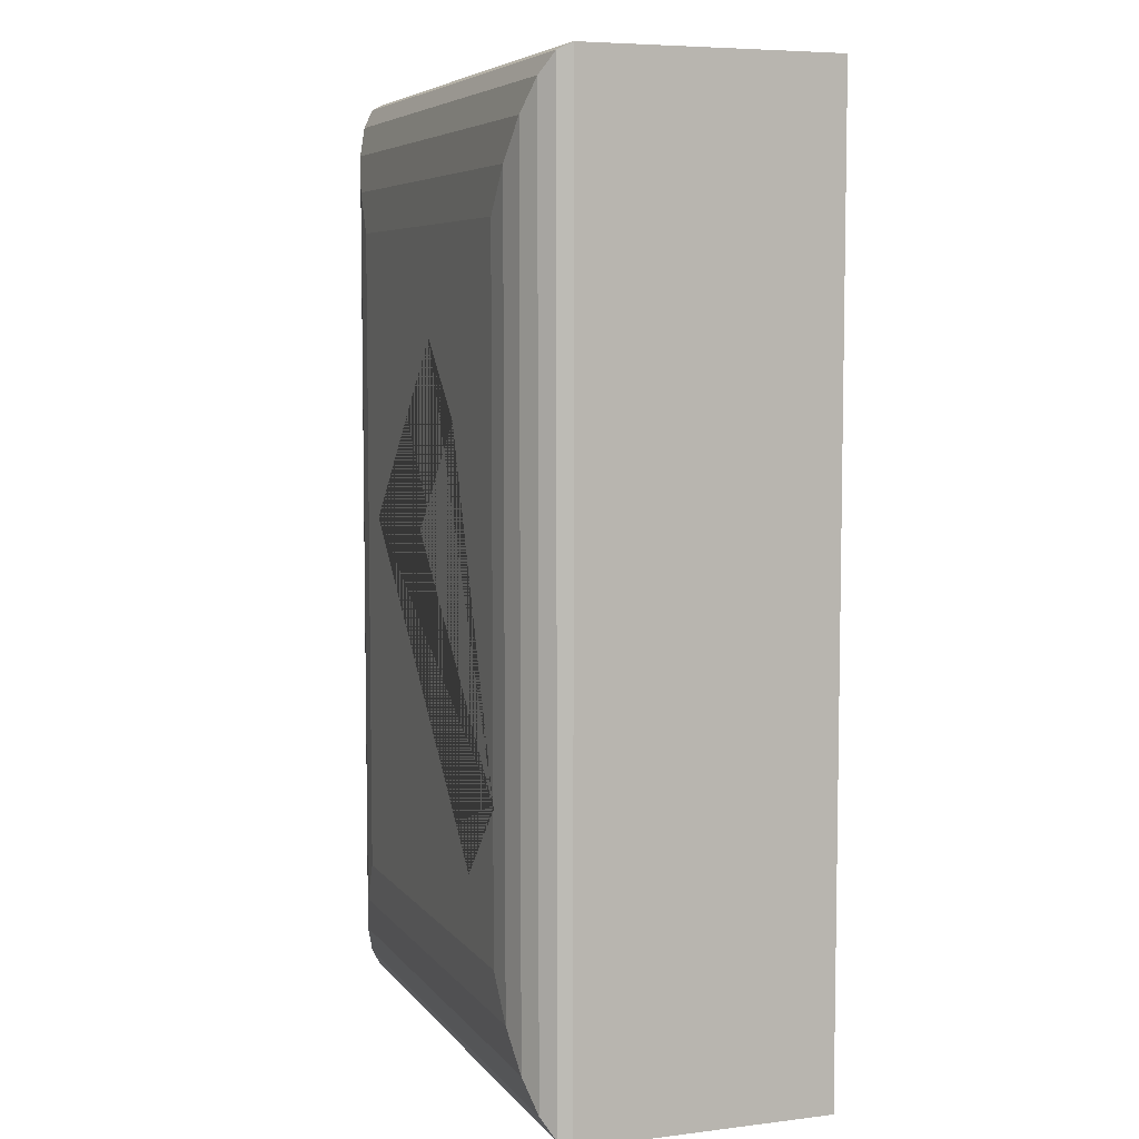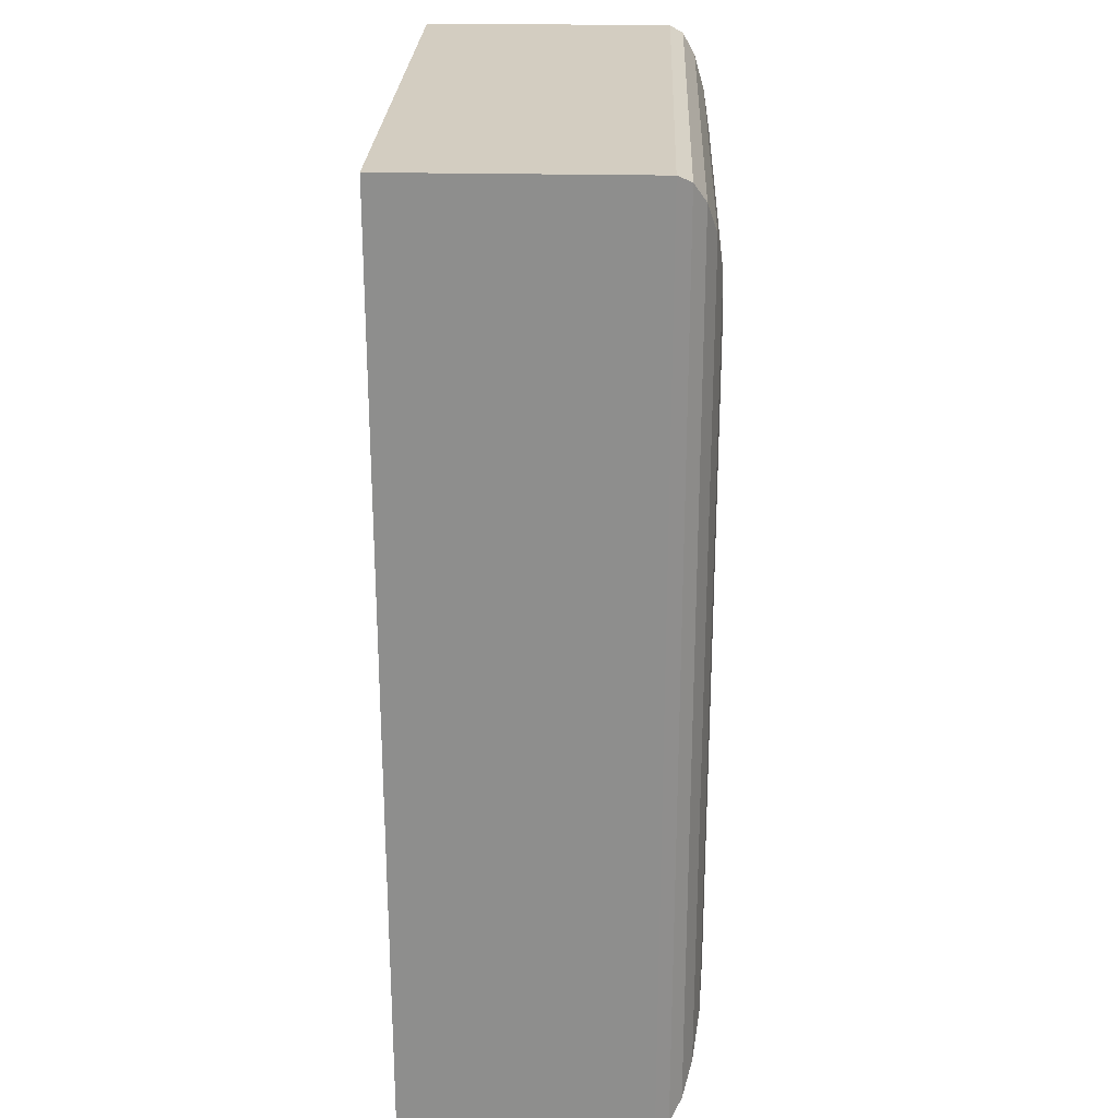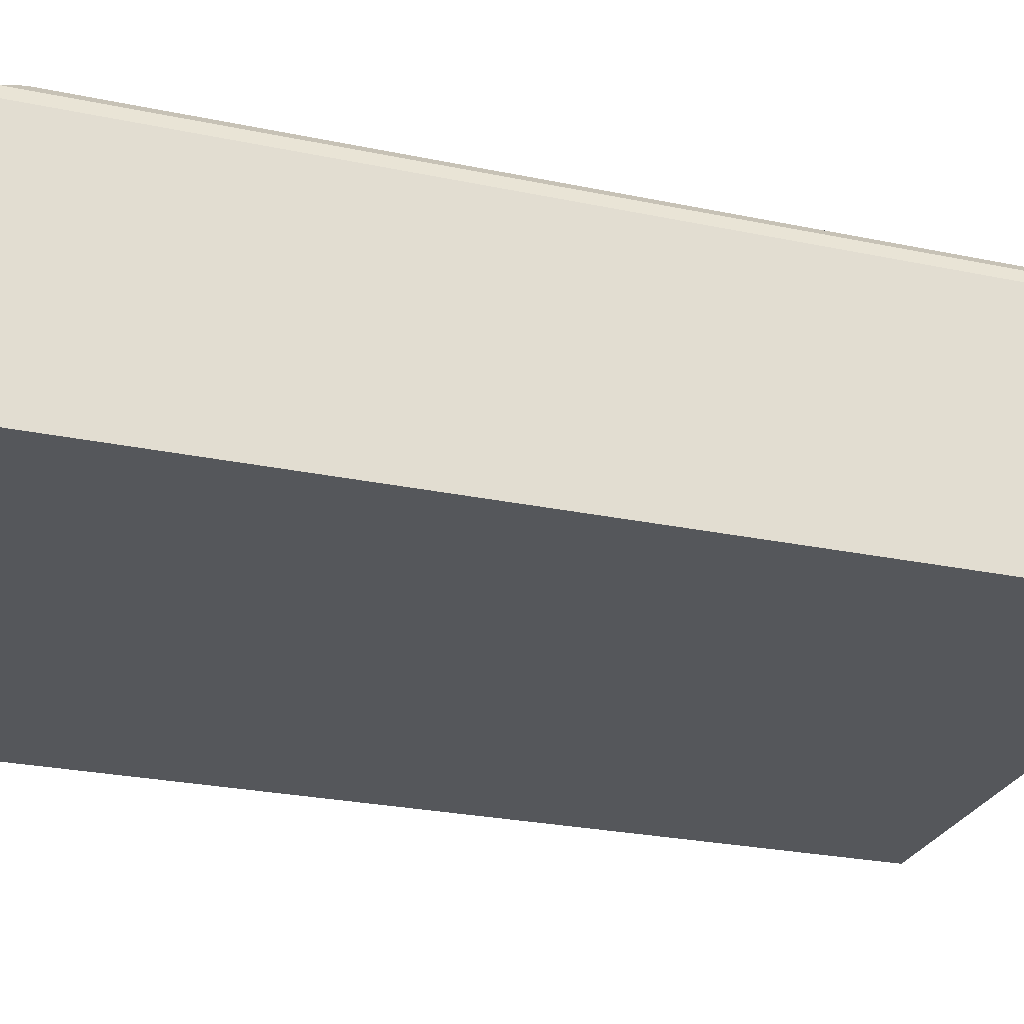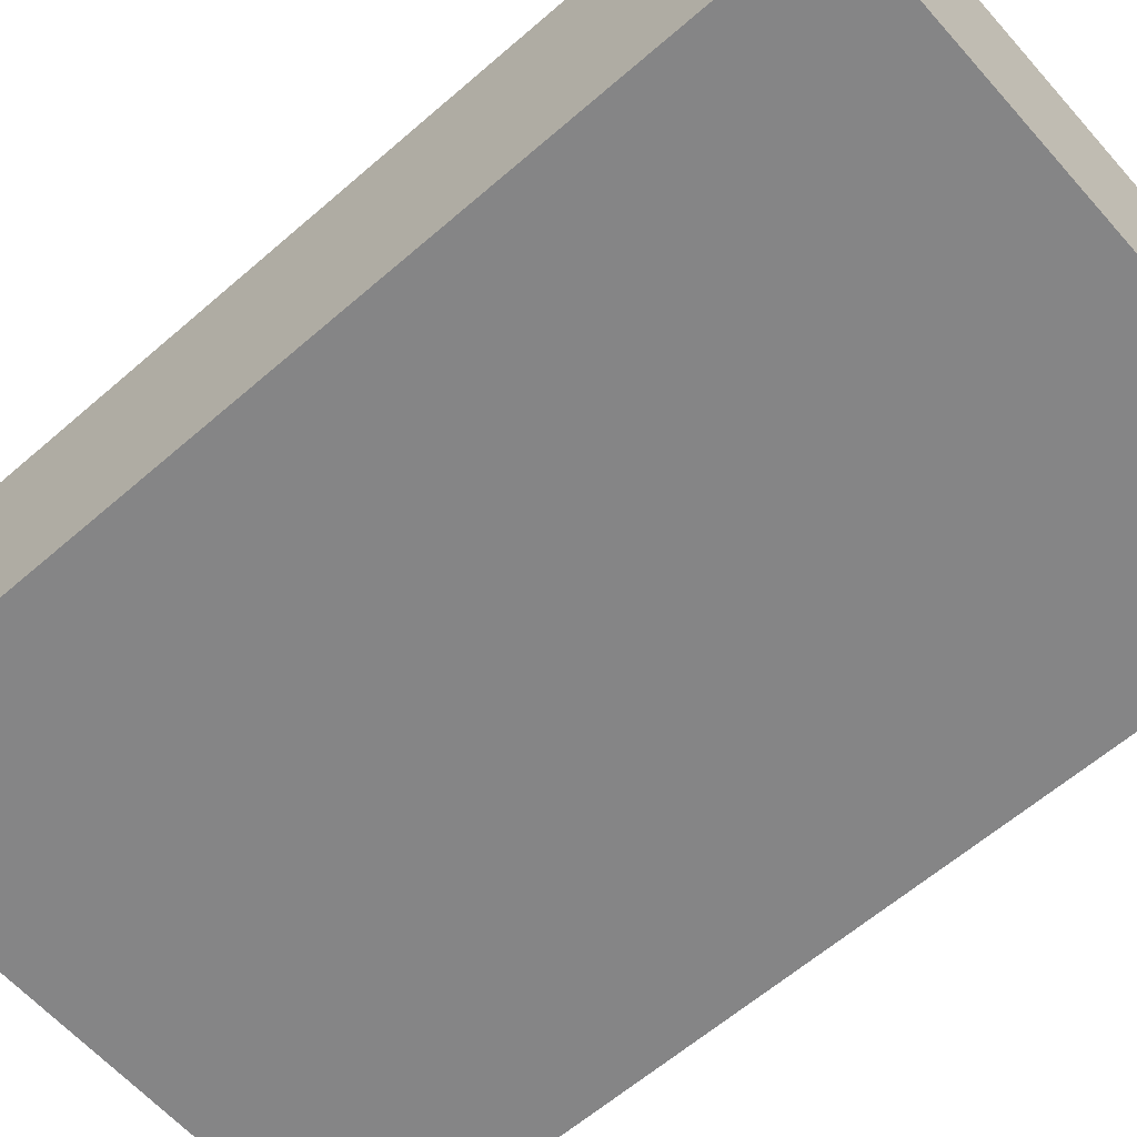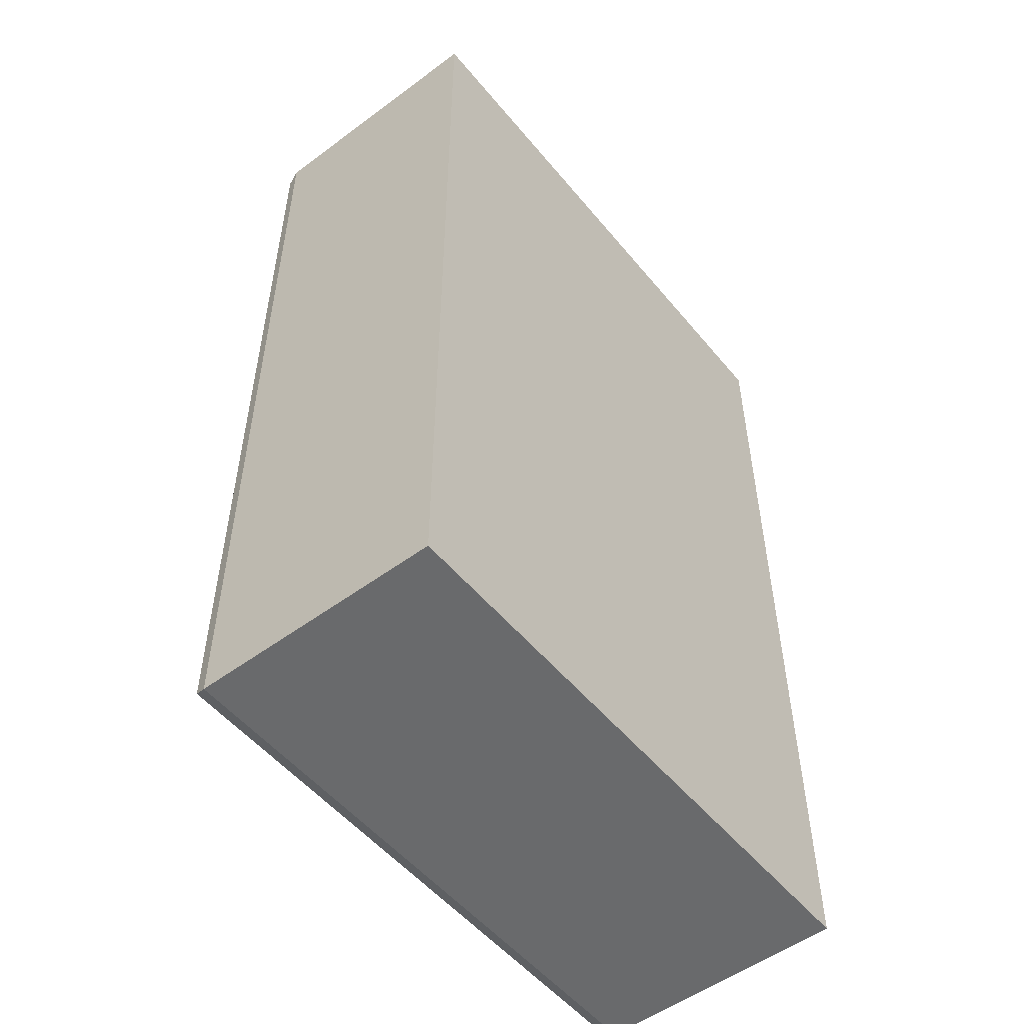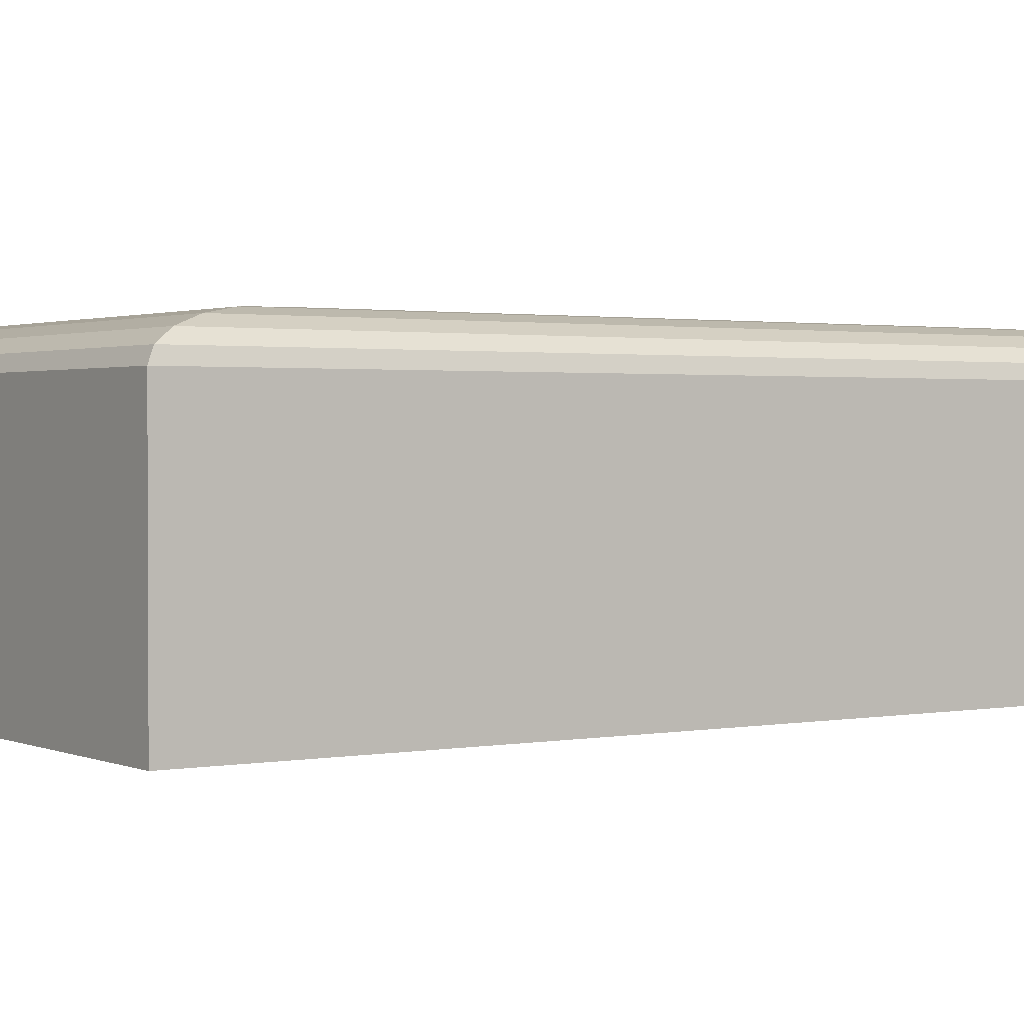
<metadata>
{"format":"obj","ext":"obj","renderer":"f3d","projection":"perspective","resolution":1024,"background":"white","views":[{"elev":6.3,"azim":-110.0,"up":"+Z"},{"elev":24.8,"azim":92.1,"up":"+Z"},{"elev":-26.5,"azim":-108.1,"up":"+Y"},{"elev":-61.9,"azim":131.4,"up":"+Y"},{"elev":-52.9,"azim":-51.5,"up":"+Z"},{"elev":1.5,"azim":-124.1,"up":"+Y"}]}
</metadata>
<code>
o Cube
v 0.5 -0.25 -0.8
v 0.5 -0.25 0.8
v -0.5 -0.25 -0.8
v -0.5 -0.25 0.8
v 0.352 0.25 -0.5632
v 0.5 0.176 -0.8
v 0.3977 0.2464 -0.6364
v 0.2855 0.1983 0.07081
v 0.439 0.2359 -0.7024
v -0.02685 0.1983 0.3858
v -0.1554 0.1983 0.2572
v 0.4717 0.2195 -0.7548
v 0.4928 0.1989 -0.7884
v 0.02762 0.1983 0.07116
v 0.352 0.25 0.5632
v -0.3564 0.1983 -0.3138
v 0.5 0.176 0.8
v -0.2283 0.1983 -0.4441
v 0.3977 0.2464 0.6364
v 0.439 0.2359 0.7024
v 0.4717 0.2195 0.7548
v 0.4928 0.1989 0.7884
v -0.352 0.25 -0.5632
v -0.5 0.176 -0.8
v -0.3977 0.2464 -0.6364
v -0.439 0.2359 -0.7024
v -0.4717 0.2195 -0.7548
v -0.4928 0.1989 -0.7884
v -0.352 0.25 0.5632
v -0.5 0.176 0.8
v -0.3977 0.2464 0.6364
v -0.439 0.2359 0.7024
v -0.4717 0.2195 0.7548
v -0.4928 0.1989 0.7884
v -0.352 0.25 -0.3182
v -0.352 0.25 -0.3095
v -0.2283 0.25 -0.4441
v -0.1554 0.25 0.2572
v -0.02685 0.25 0.3858
v 0.02762 0.25 0.07116
v 0.2855 0.25 0.07081
v -0.3564 0.2497 -0.3138
f 2 17 30 4
f 4 30 24 3
f 3 1 2 4
f 36 29 15 5 23 35 37 41 39 38 40
f 1 6 17 2
f 15 29 31 19
f 19 31 32 20
f 20 32 33 21
f 21 33 34 22
f 22 34 30 17
f 5 15 19 7
f 7 19 20 9
f 9 20 21 12
f 12 21 22 13
f 13 22 17 6
f 35 23 25 31 29 36 42
f 31 25 26 32
f 32 26 27 33
f 33 27 28 34
f 34 28 24 30
f 23 5 7 25
f 25 7 9 26
f 26 9 12 27
f 27 12 13 28
f 28 13 6 24
f 3 24 6 1
f 14 18 16
f 14 8 18
f 10 14 11
f 8 14 10
f 8 10 39 41
f 10 11 38 39
f 38 11 14 40
f 14 16 42 36 40
f 42 16 18 37 35
f 37 18 8 41

</code>
